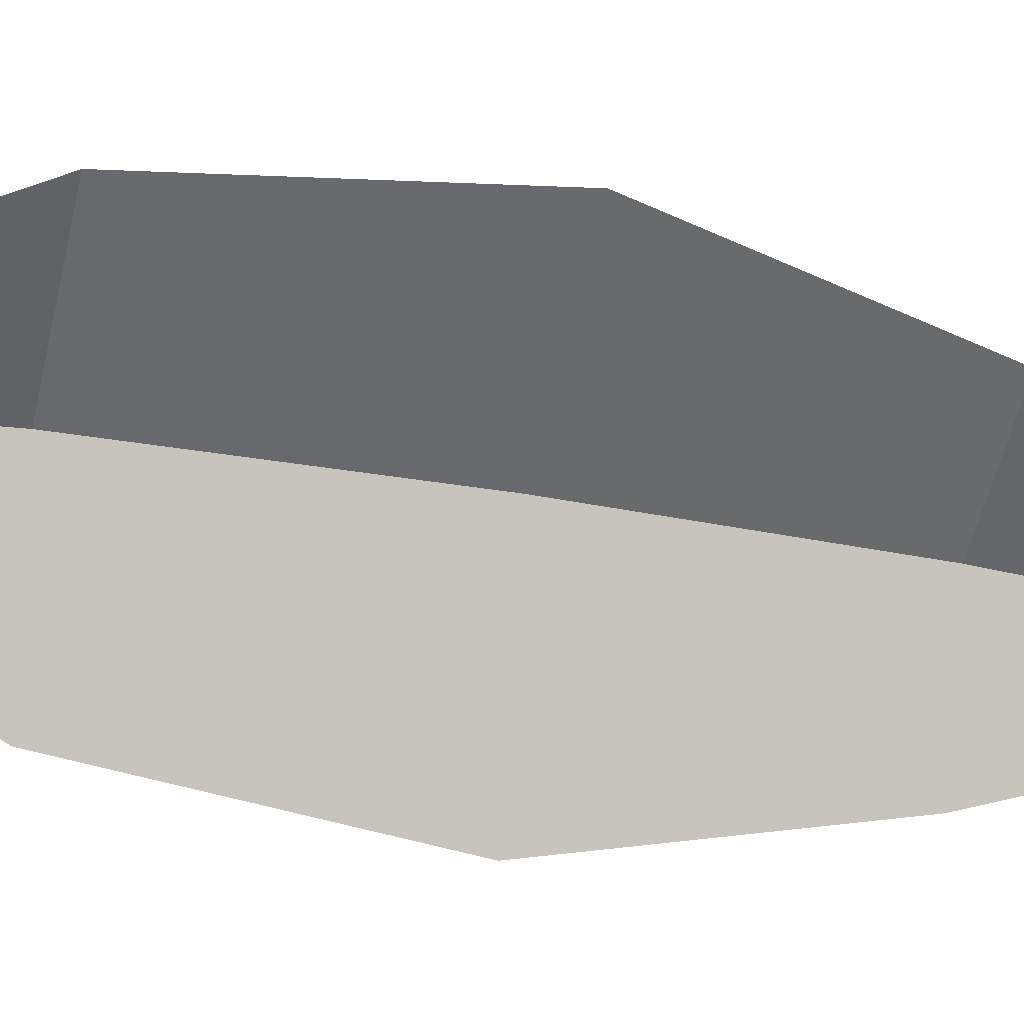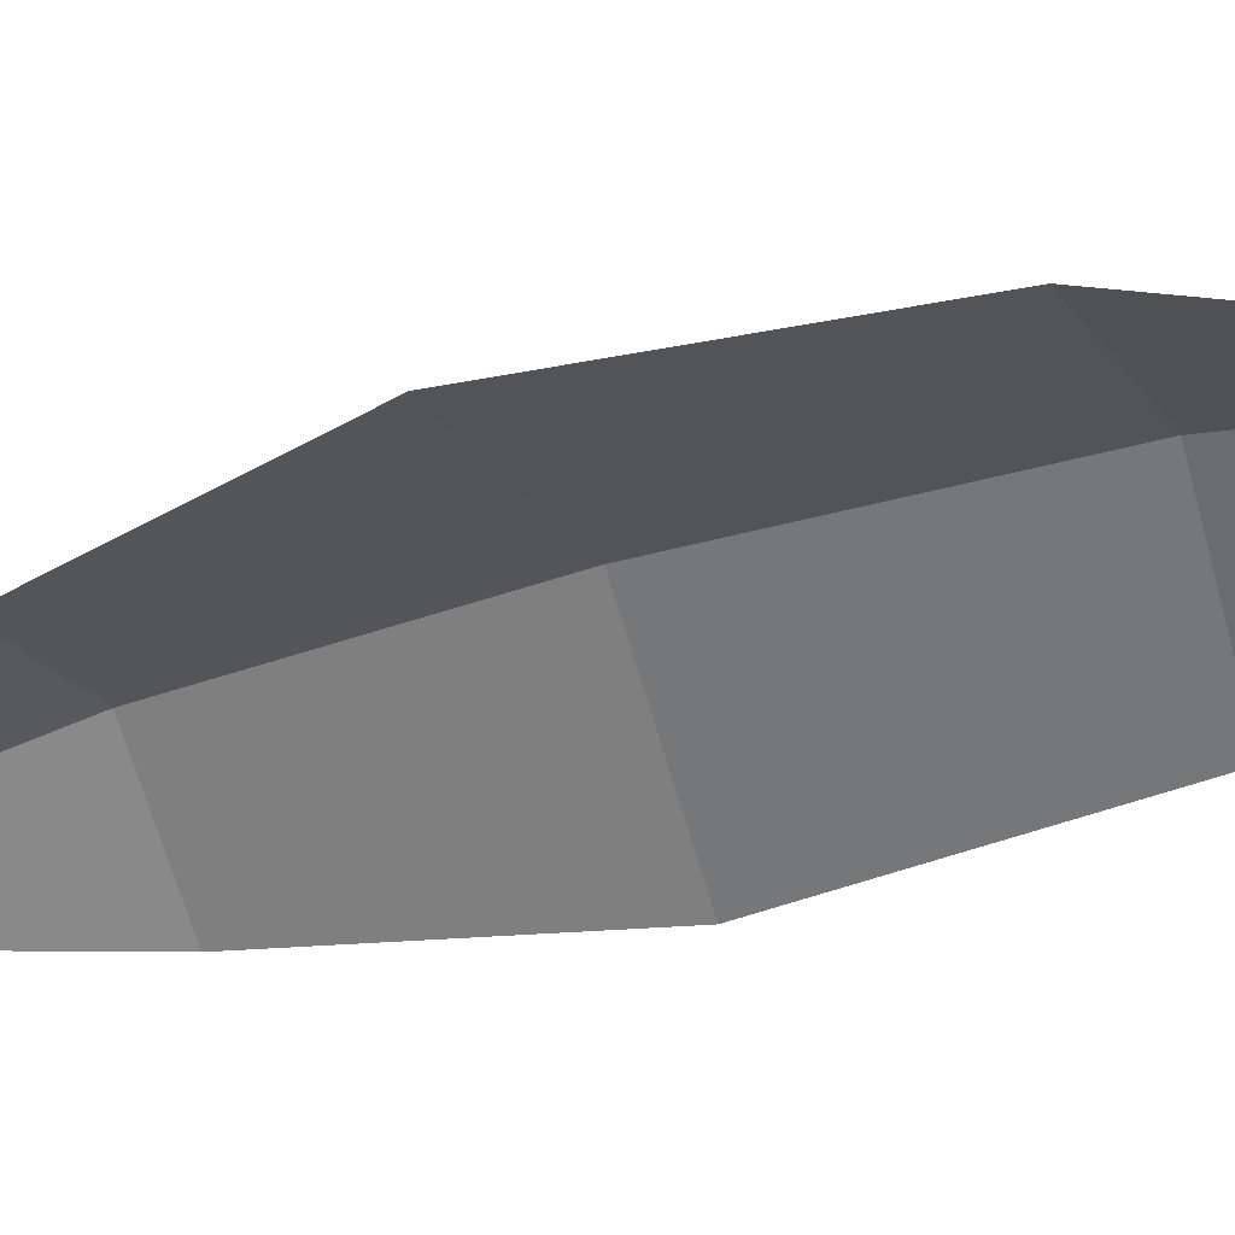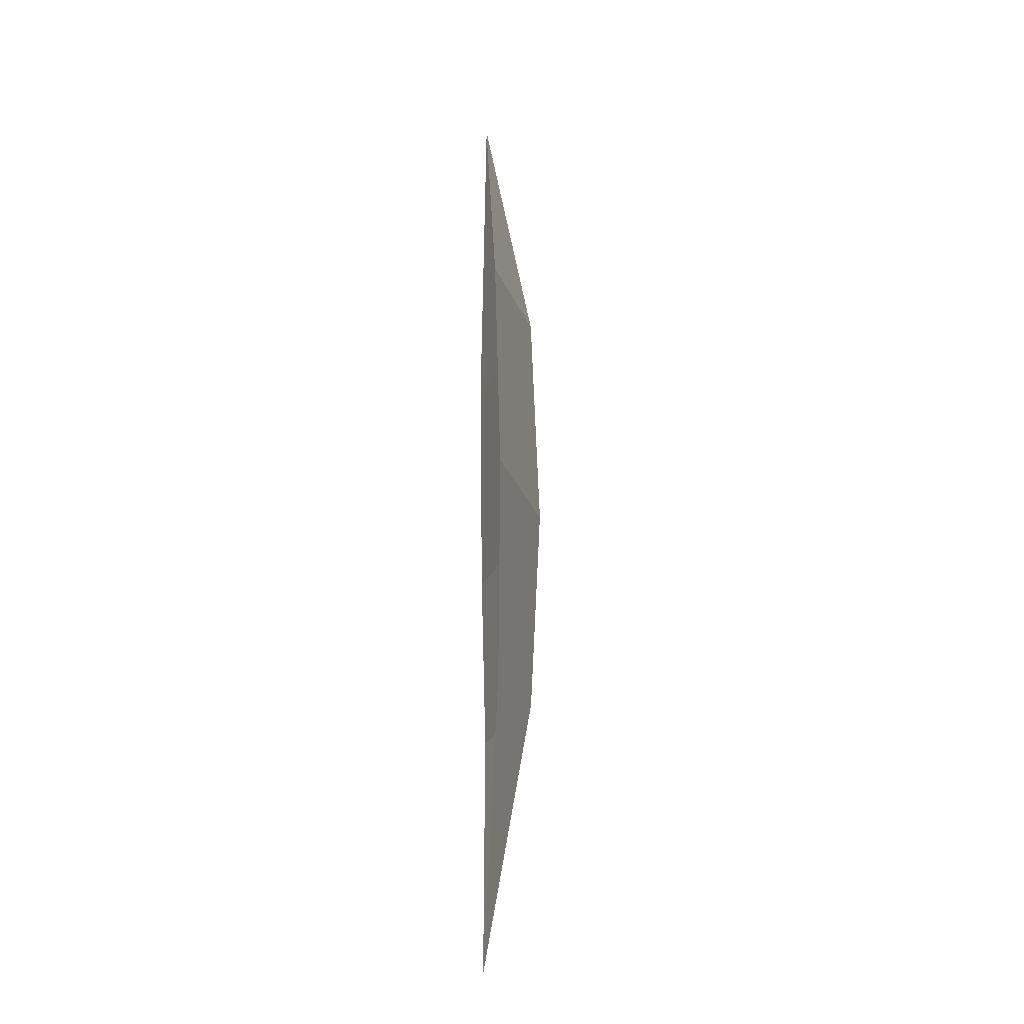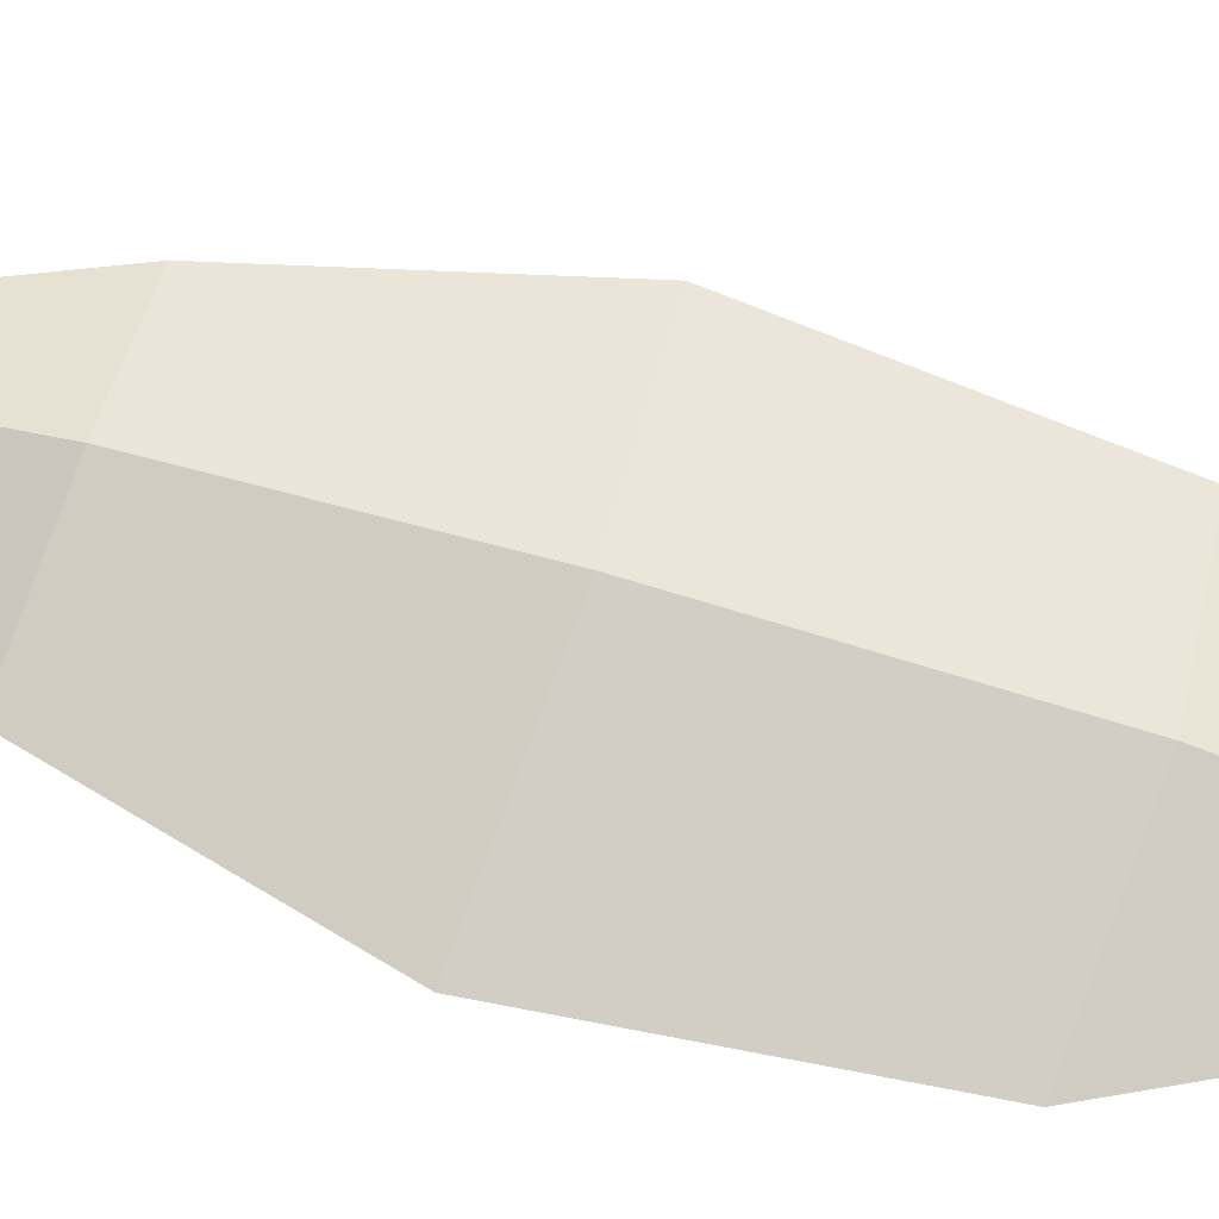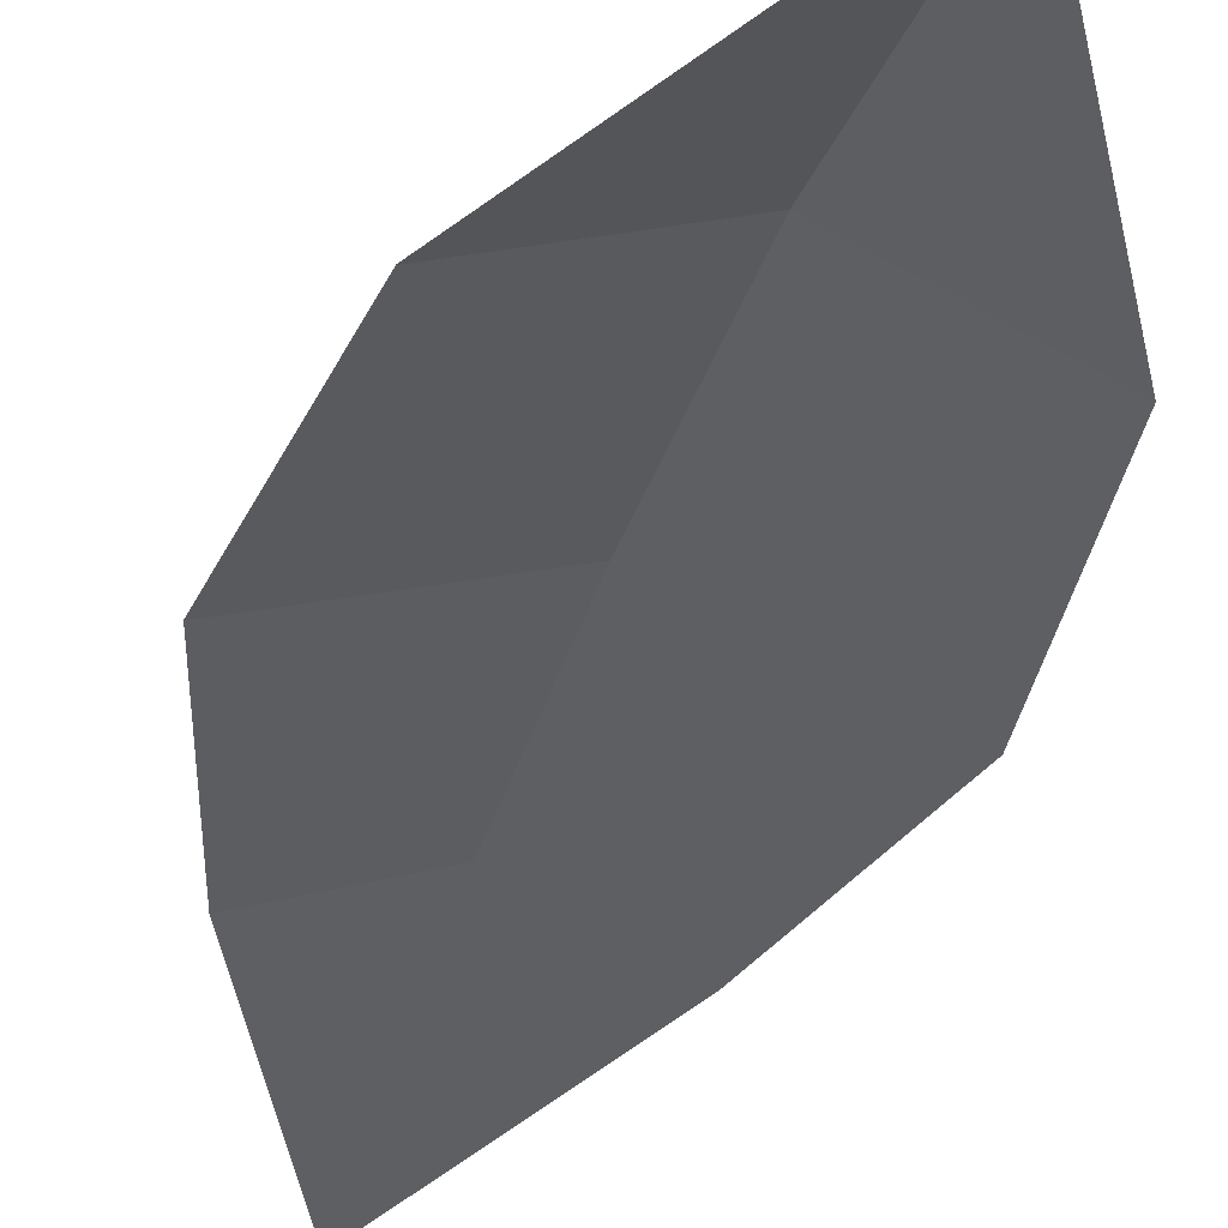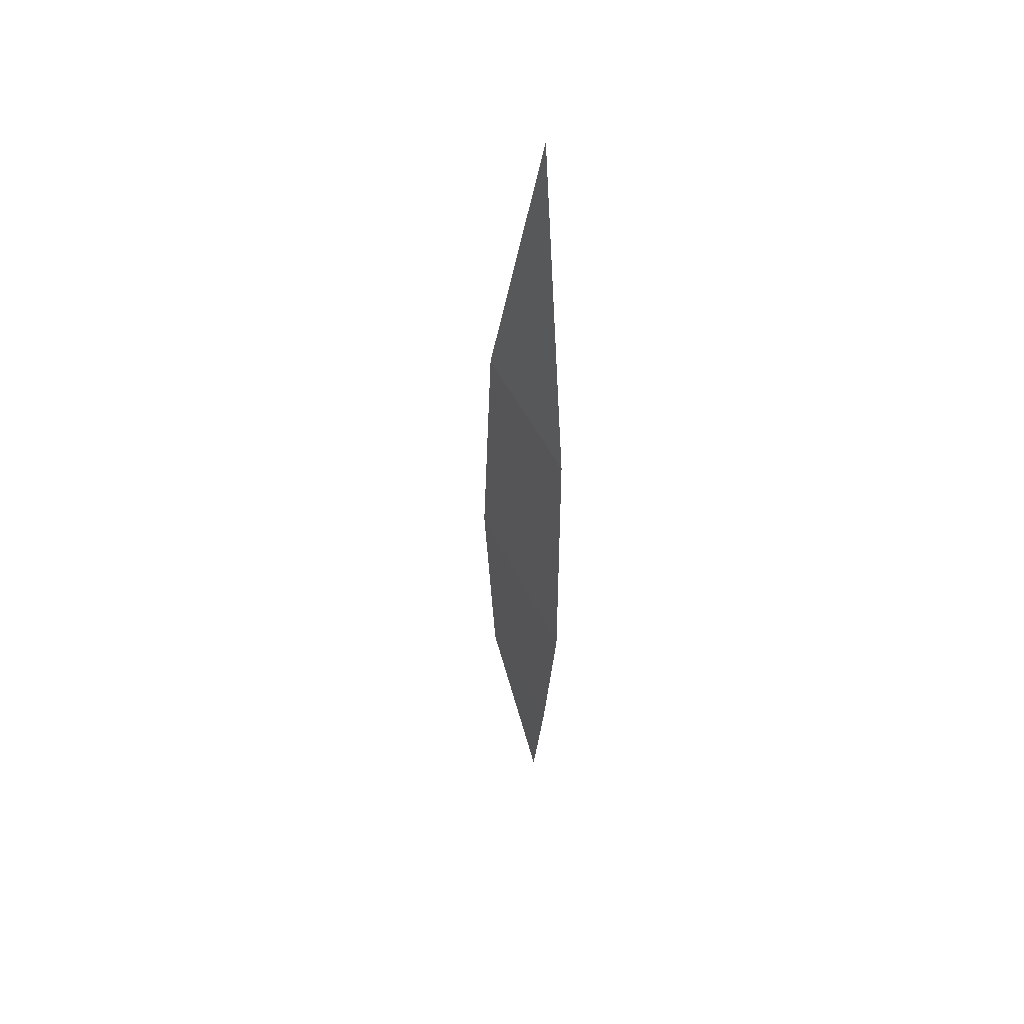
<metadata>
{"format":"obj","ext":"obj","renderer":"f3d","projection":"perspective","resolution":1024,"background":"white","views":[{"elev":-71.4,"azim":81.4,"up":"+Y"},{"elev":-41.8,"azim":-69.4,"up":"+Y"},{"elev":-23.9,"azim":86.0,"up":"+Z"},{"elev":62.7,"azim":-72.8,"up":"+Y"},{"elev":-35.6,"azim":-16.0,"up":"+Y"},{"elev":48.8,"azim":-97.8,"up":"+Z"}]}
</metadata>
<code>
g Palm_Leave_TwoSided_02
v -0 0.007303 -3.483
v -0.3974 0.03182 -2.544
v 0 -0 0
v 0.3974 0.03182 -2.544
v 0.5033 0.008496 -0.9678
v -0.5033 0.008496 -0.9678
v -0 0.182 -0.9265
v -0 0.1763 -2.515
v -0.5939 0.02423 -1.808
v 0.5939 0.02423 -1.808
v -0 0.2135 -1.761
v -0 0.00622 -3.483
v -0.3971 0.03078 -2.544
v 0 -0.001079 -0.000212
v 0.3971 0.03078 -2.544
v 0.503 0.007461 -0.9679
v -0.503 0.007461 -0.9679
v -0 0.1809 -0.9266
v -0 0.1752 -2.515
v -0.5936 0.02319 -1.808
v 0.5936 0.02319 -1.808
v -0 0.2124 -1.761
f 3 5 7
f 1 2 8
f 11 7 5 10
f 9 6 7 11
f 6 3 7
f 4 1 8
f 2 9 11 8
f 8 11 10 4
f 14 18 16
f 12 19 13
f 22 21 16 18
f 20 22 18 17
f 17 18 14
f 15 19 12
f 13 19 22 20
f 19 15 21 22

</code>
